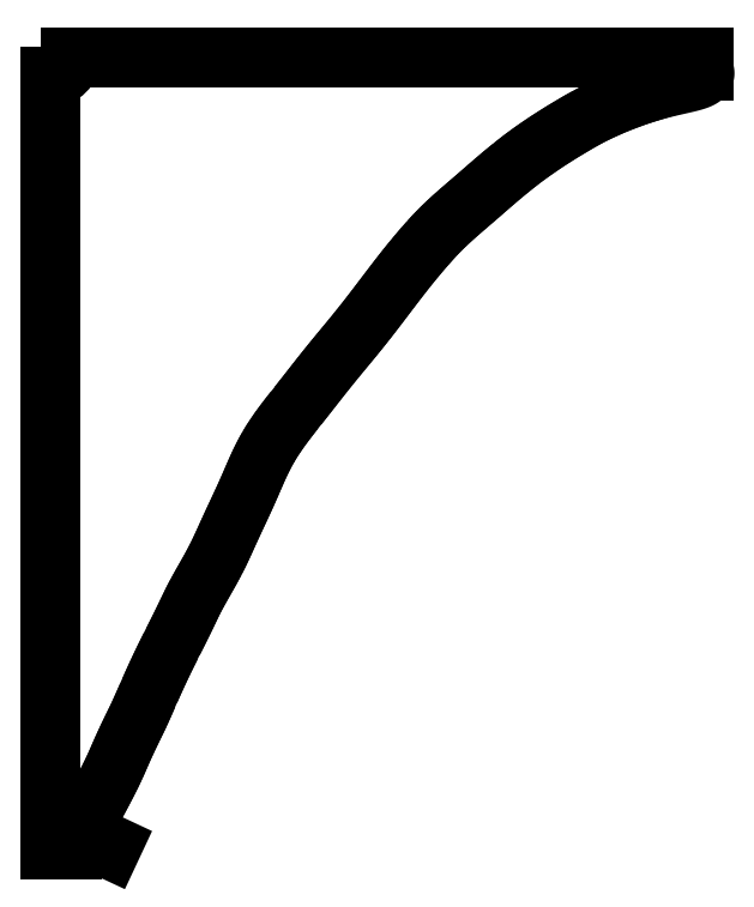
<metadata>
{"format":"dxf","ext":"dxf","renderer":"ezdxf+matplotlib","layout":"modelspace","background":"white","min_lineweight":24,"dpi":150}
</metadata>
<code>
0
SECTION
2
ENTITIES
0
SPLINE
8
0
70
0
71
3
72
10
73
6
74
0
42
1e-09
43
1e-10
44
1e-10
40
0
40
0
40
0
40
0
40
0.1641
40
0.1641
40
0.3381
40
0.3381
40
0.3381
40
0.3381
10
8.521
20
72.96
30
0
10
8.257
20
72.48
30
0
10
7.907
20
71.85
30
0
10
7.284
20
70.67
30
0
10
6.981
20
70.07
30
0
10
6.693
20
69.45
30
0
0
SPLINE
8
0
70
0
71
3
72
10
73
6
74
0
42
1e-09
43
1e-10
44
1e-10
40
0
40
0
40
0
40
0
40
0.2264
40
0.2264
40
0.4541
40
0.4541
40
0.4541
40
0.4541
10
10.7
20
76.94
30
0
10
10.34
20
76.28
30
0
10
9.981
20
75.62
30
0
10
9.254
20
74.29
30
0
10
8.595
20
73.09
30
0
10
8.521
20
72.96
30
0
0
SPLINE
8
0
70
0
71
3
72
10
73
6
74
0
42
1e-09
43
1e-10
44
1e-10
40
0
40
0
40
0
40
0
40
0.2898
40
0.2898
40
0.5878
40
0.5878
40
0.5878
40
0.5878
10
13.36
20
82.19
30
0
10
12.96
20
81.31
30
0
10
12.53
20
80.44
30
0
10
11.64
20
78.7
30
0
10
11.17
20
77.81
30
0
10
10.7
20
76.94
30
0
0
SPLINE
8
0
70
0
71
3
72
10
73
6
74
0
42
1e-09
43
1e-10
44
1e-10
40
0
40
0
40
0
40
0
40
0.1741
40
0.1741
40
0.315
40
0.315
40
0.315
40
0.315
10
14.72
20
85.25
30
0
10
14.48
20
84.72
30
0
10
14.17
20
84.02
30
0
10
13.9
20
83.39
30
0
10
13.59
20
82.68
30
0
10
13.36
20
82.19
30
0
0
SPLINE
8
0
70
0
71
3
72
10
73
6
74
0
42
1e-09
43
1e-10
44
1e-10
40
0.1432
40
0.1432
40
0.1432
40
0.1432
40
0.2896
40
0.2896
40
0.5909
40
0.5909
40
0.5909
40
0.5909
10
16.69
20
89.39
30
0
10
16.48
20
88.95
30
0
10
16.26
20
88.5
30
0
10
15.56
20
87.07
30
0
10
15.14
20
86.19
30
0
10
14.72
20
85.25
30
0
0
SPLINE
8
0
70
0
71
3
72
8
73
4
74
0
42
1e-09
43
1e-10
44
1e-10
40
0
40
0
40
0
40
0
40
0.1432
40
0.1432
40
0.1432
40
0.1432
10
17.3
20
90.68
30
0
10
17.1
20
90.24
30
0
10
16.9
20
89.82
30
0
10
16.69
20
89.39
30
0
0
SPLINE
8
0
70
0
71
3
72
8
73
4
74
0
42
1e-09
43
1e-10
44
1e-10
40
0
40
0
40
0
40
0
40
0.358
40
0.358
40
0.358
40
0.358
10
20.32
20
97.42
30
0
10
19.82
20
96.34
30
0
10
19.43
20
95.47
30
0
10
18.88
20
94.21
30
0
0
SPLINE
8
0
70
0
71
3
72
8
73
4
74
0
42
1e-09
43
1e-10
44
1e-10
40
0.4249
40
0.4249
40
0.4249
40
0.4249
40
0.7525
40
0.7525
40
0.7525
40
0.7525
10
18.57
20
93.5
30
0
10
18.09
20
92.4
30
0
10
17.74
20
91.63
30
0
10
17.3
20
90.68
30
0
0
SPLINE
8
0
70
0
71
3
72
8
73
4
74
0
42
1e-09
43
1e-10
44
1e-10
40
0
40
0
40
0
40
0
40
0.05787
40
0.05787
40
0.05787
40
0.05787
10
23.81
20
104.5
30
0
10
23.72
20
104.3
30
0
10
23.12
20
103.1
30
0
10
22.58
20
102
30
0
0
SPLINE
8
0
70
0
71
3
72
10
73
6
74
0
42
1e-09
43
1e-10
44
1e-10
40
0.06998
40
0.06998
40
0.06998
40
0.06998
40
0.07731
40
0.07731
40
0.1616
40
0.1616
40
0.1616
40
0.1616
10
22.25
20
101.4
30
0
10
22.19
20
101.2
30
0
10
22.13
20
101.1
30
0
10
21.47
20
99.8
30
0
10
20.89
20
98.63
30
0
10
20.32
20
97.42
30
0
0
SPLINE
8
0
70
0
71
3
72
8
73
4
74
0
42
1e-09
43
1e-10
44
1e-10
40
0.05599
40
0.05599
40
0.05599
40
0.05599
40
0.4425
40
0.4425
40
0.4425
40
0.4425
10
25.44
20
107.8
30
0
10
24.87
20
106.7
30
0
10
24.34
20
105.6
30
0
10
23.81
20
104.5
30
0
0
SPLINE
8
0
70
0
71
3
72
8
73
4
74
0
42
1e-09
43
1e-10
44
1e-10
40
0
40
0
40
0
40
0
40
0.2224
40
0.2224
40
0.2224
40
0.2224
10
26.45
20
109.8
30
0
10
26.1
20
109.2
30
0
10
25.77
20
108.5
30
0
10
25.44
20
107.8
30
0
0
SPLINE
8
0
70
0
71
3
72
10
73
6
74
0
42
1e-09
43
1e-10
44
1e-10
40
0
40
0
40
0
40
0
40
0.2695
40
0.2695
40
0.5417
40
0.5417
40
0.5417
40
0.5417
10
29.26
20
114.9
30
0
10
28.84
20
114.1
30
0
10
28.32
20
113.2
30
0
10
27.5
20
111.7
30
0
10
26.93
20
110.7
30
0
10
26.45
20
109.8
30
0
0
SPLINE
8
0
70
0
71
3
72
10
73
6
74
0
42
1e-09
43
1e-10
44
1e-10
40
0
40
0
40
0
40
0
40
0.2884
40
0.2884
40
0.563
40
0.563
40
0.563
40
0.563
10
31.59
20
119.8
30
0
10
31.19
20
118.9
30
0
10
30.81
20
118.1
30
0
10
30.06
20
116.5
30
0
10
29.67
20
115.6
30
0
10
29.26
20
114.9
30
0
0
SPLINE
8
0
70
0
71
3
72
10
73
6
74
0
42
1e-09
43
1e-10
44
1e-10
40
0
40
0
40
0
40
0
40
0.3656
40
0.3656
40
0.7406
40
0.7406
40
0.7406
40
0.7406
10
34.69
20
126.6
30
0
10
34.2
20
125.4
30
0
10
33.68
20
124.3
30
0
10
32.65
20
122.1
30
0
10
32.11
20
121
30
0
10
31.59
20
119.8
30
0
0
SPLINE
8
0
70
0
71
3
72
10
73
6
74
0
42
1e-09
43
1e-10
44
1e-10
40
0
40
0
40
0
40
0
40
0.375
40
0.375
40
0.726
40
0.726
40
0.726
40
0.726
10
37.76
20
133
30
0
10
37.13
20
131.9
30
0
10
36.6
20
130.9
30
0
10
35.58
20
128.6
30
0
10
35.13
20
127.6
30
0
10
34.69
20
126.6
30
0
0
SPLINE
8
0
70
0
71
3
72
8
73
4
74
0
42
1e-09
43
1e-10
44
1e-10
40
0
40
0
40
0
40
0
40
0.04995
40
0.04995
40
0.04995
40
0.04995
10
42.75
20
139.9
30
0
10
42.65
20
139.8
30
0
10
42.54
20
139.7
30
0
10
42.44
20
139.6
30
0
0
SPLINE
8
0
70
0
71
3
72
10
73
6
74
0
42
1e-09
43
1e-10
44
1e-10
40
0.1274
40
0.1274
40
0.1274
40
0.1274
40
0.3865
40
0.3865
40
0.7994
40
0.7994
40
0.7994
40
0.7994
10
41.93
20
138.9
30
0
10
41.36
20
138.2
30
0
10
40.77
20
137.5
30
0
10
39.32
20
135.5
30
0
10
38.5
20
134.3
30
0
10
37.76
20
133
30
0
0
SPLINE
8
0
70
0
71
3
72
10
73
6
74
0
42
1e-09
43
1e-10
44
1e-10
40
0
40
0
40
0
40
0
40
0.3844
40
0.3844
40
0.7624
40
0.7624
40
0.7624
40
0.7624
10
47.46
20
145.9
30
0
10
46.65
20
144.9
30
0
10
45.87
20
143.9
30
0
10
44.29
20
141.9
30
0
10
43.53
20
140.9
30
0
10
42.75
20
139.9
30
0
0
SPLINE
8
0
70
0
71
3
72
12
73
8
74
0
42
1e-09
43
1e-10
44
1e-10
40
0
40
0
40
0
40
0
40
0.3762
40
0.3762
40
0.5795
40
0.5795
40
0.9234
40
0.9234
40
0.9234
40
0.9234
10
52.31
20
151.8
30
0
10
51.52
20
150.9
30
0
10
50.66
20
149.8
30
0
10
49.51
20
148.4
30
0
10
49.1
20
147.9
30
0
10
48
20
146.6
30
0
10
47.63
20
146.1
30
0
10
47.46
20
145.9
30
0
0
SPLINE
8
0
70
0
71
3
72
10
73
6
74
0
42
1e-09
43
1e-10
44
1e-10
40
0
40
0
40
0
40
0
40
0.4117
40
0.4117
40
0.8172
40
0.8172
40
0.8172
40
0.8172
10
57.24
20
158.2
30
0
10
56.41
20
157.1
30
0
10
55.59
20
156.1
30
0
10
53.96
20
153.9
30
0
10
53.14
20
152.9
30
0
10
52.31
20
151.8
30
0
0
SPLINE
8
0
70
0
71
3
72
10
73
6
74
0
42
1e-09
43
1e-10
44
1e-10
40
0
40
0
40
0
40
0
40
0.3061
40
0.3061
40
0.6081
40
0.6081
40
0.6081
40
0.6081
10
61
20
163
30
0
10
60.35
20
162.2
30
0
10
59.72
20
161.4
30
0
10
58.47
20
159.8
30
0
10
57.86
20
159
30
0
10
57.24
20
158.2
30
0
0
SPLINE
8
0
70
0
71
3
72
8
73
4
74
0
42
1e-09
43
1e-10
44
1e-10
40
0.07415
40
0.07415
40
0.07415
40
0.07415
40
0.4367
40
0.4367
40
0.4367
40
0.4367
10
63.36
20
165.8
30
0
10
62.55
20
164.9
30
0
10
61.77
20
163.9
30
0
10
61
20
163
30
0
0
SPLINE
8
0
70
0
71
3
72
8
73
4
74
0
42
1e-09
43
1e-10
44
1e-10
40
0
40
0
40
0
40
0
40
0.3458
40
0.3458
40
0.3458
40
0.3458
10
66.02
20
168.5
30
0
10
65.19
20
167.7
30
0
10
64.55
20
167.1
30
0
10
63.36
20
165.8
30
0
0
SPLINE
8
0
70
0
71
3
72
10
73
6
74
0
42
1e-09
43
1e-10
44
1e-10
40
0
40
0
40
0
40
0
40
0.2838
40
0.2838
40
0.5794
40
0.5794
40
0.5794
40
0.5794
10
70.5
20
172.5
30
0
10
69.79
20
171.8
30
0
10
69.04
20
171.2
30
0
10
67.51
20
169.9
30
0
10
66.76
20
169.2
30
0
10
66.02
20
168.5
30
0
0
SPLINE
8
0
70
0
71
3
72
8
73
4
74
0
42
1e-09
43
1e-10
44
1e-10
40
0.5488
40
0.5488
40
0.5488
40
0.5488
40
0.8006
40
0.8006
40
0.8006
40
0.8006
10
72.37
20
174.1
30
0
10
71.74
20
173.5
30
0
10
71.12
20
173
30
0
10
70.5
20
172.5
30
0
0
SPLINE
8
0
70
0
71
3
72
10
73
6
74
0
42
1e-09
43
1e-10
44
1e-10
40
0
40
0
40
0
40
0
40
0.4062
40
0.4062
40
0.5488
40
0.5488
40
0.5488
40
0.5488
10
76.56
20
177.6
30
0
10
75.5
20
176.8
30
0
10
74.48
20
175.9
30
0
10
73.09
20
174.7
30
0
10
72.73
20
174.4
30
0
10
72.37
20
174.1
30
0
0
SPLINE
8
0
70
0
71
3
72
10
73
6
74
0
42
1e-09
43
1e-10
44
1e-10
40
0
40
0
40
0
40
0
40
0.1657
40
0.1657
40
0.2828
40
0.2828
40
0.2828
40
0.2828
10
83.25
20
182.4
30
0
10
82.79
20
182.1
30
0
10
81.45
20
181.2
30
0
10
78.74
20
179.3
30
0
10
77.63
20
178.5
30
0
10
76.56
20
177.6
30
0
0
SPLINE
8
0
70
0
71
3
72
8
73
4
74
0
42
1e-09
43
1e-10
44
1e-10
40
0.1096
40
0.1096
40
0.1096
40
0.1096
40
0.7273
40
0.7273
40
0.7273
40
0.7273
10
88.55
20
185.5
30
0
10
86.73
20
184.6
30
0
10
84.99
20
183.5
30
0
10
83.25
20
182.4
30
0
0
SPLINE
8
0
70
0
71
3
72
8
73
4
74
0
42
1e-09
43
1e-10
44
1e-10
40
0
40
0
40
0
40
0
40
0.1552
40
0.1552
40
0.1552
40
0.1552
10
89.93
20
186.2
30
0
10
89.46
20
186
30
0
10
89
20
185.8
30
0
10
88.55
20
185.5
30
0
0
SPLINE
8
0
70
0
71
3
72
10
73
6
74
0
42
1e-09
43
1e-10
44
1e-10
40
0
40
0
40
0
40
0
40
0.4534
40
0.4534
40
1.176
40
1.176
40
1.176
40
1.176
10
98.44
20
189.6
30
0
10
97
20
189.1
30
0
10
95.57
20
188.6
30
0
10
91.92
20
187.2
30
0
10
90.47
20
186.5
30
0
10
89.93
20
186.2
30
0
0
SPLINE
8
0
70
0
71
3
72
10
73
6
74
0
42
1e-09
43
1e-10
44
1e-10
40
0
40
0
40
0
40
0
40
0.4297
40
0.4297
40
0.8652
40
0.8652
40
0.8652
40
0.8652
10
106.8
20
191.9
30
0
10
105.4
20
191.5
30
0
10
104
20
191.2
30
0
10
101.2
20
190.4
30
0
10
99.82
20
190
30
0
10
98.44
20
189.6
30
0
0
LINE
8
0
10
3.127
20
68.97
30
0
11
3.127
21
191.9
31
0
0
LINE
8
0
10
6.302
20
195.1
30
0
11
107
21
195.1
31
0
0
LINE
8
0
10
6.693
20
69.45
30
0
11
6.695
21
69.45
31
0
0
LINE
8
0
10
107
20
195.1
30
0
11
107
21
192.9
31
0
0
LINE
8
0
10
3.127
20
68.97
30
0
11
3.304
21
68.97
31
0
0
LINE
8
0
10
3.304
20
68.97
30
0
11
6.465
21
68.97
31
0
0
LINE
8
0
10
12.64
20
68.98
30
0
11
12.93
21
69.6
31
0
0
SPLINE
8
0
70
4
71
5
72
166
73
160
74
0
42
1e-09
43
1e-10
44
1e-10
40
0
40
0
40
0
40
0
40
0
40
0
40
0.006452
40
0.0129
40
0.01935
40
0.02581
40
0.03226
40
0.03871
40
0.04516
40
0.05161
40
0.05806
40
0.06452
40
0.07097
40
0.07742
40
0.08387
40
0.09032
40
0.09677
40
0.1032
40
0.1097
40
0.1161
40
0.1226
40
0.129
40
0.1355
40
0.1419
40
0.1484
40
0.1548
40
0.1613
40
0.1677
40
0.1742
40
0.1806
40
0.1871
40
0.1935
40
0.2
40
0.2065
40
0.2129
40
0.2194
40
0.2258
40
0.2323
40
0.2387
40
0.2452
40
0.2516
40
0.2581
40
0.2645
40
0.271
40
0.2774
40
0.2839
40
0.2903
40
0.2968
40
0.3032
40
0.3097
40
0.3161
40
0.3226
40
0.329
40
0.3355
40
0.3419
40
0.3484
40
0.3548
40
0.3613
40
0.3677
40
0.3742
40
0.3806
40
0.3871
40
0.3935
40
0.4
40
0.4065
40
0.4129
40
0.4194
40
0.4258
40
0.4323
40
0.4387
40
0.4452
40
0.4516
40
0.4581
40
0.4645
40
0.471
40
0.4774
40
0.4839
40
0.4903
40
0.4968
40
0.5032
40
0.5097
40
0.5161
40
0.5226
40
0.529
40
0.5355
40
0.5419
40
0.5484
40
0.5548
40
0.5613
40
0.5677
40
0.5742
40
0.5806
40
0.5871
40
0.5935
40
0.6
40
0.6065
40
0.6129
40
0.6194
40
0.6258
40
0.6323
40
0.6387
40
0.6452
40
0.6516
40
0.6581
40
0.6645
40
0.671
40
0.6774
40
0.6839
40
0.6903
40
0.6968
40
0.7032
40
0.7097
40
0.7161
40
0.7226
40
0.729
40
0.7355
40
0.7419
40
0.7484
40
0.7548
40
0.7613
40
0.7677
40
0.7742
40
0.7806
40
0.7871
40
0.7935
40
0.8
40
0.8065
40
0.8129
40
0.8194
40
0.8258
40
0.8323
40
0.8387
40
0.8452
40
0.8516
40
0.8581
40
0.8645
40
0.871
40
0.8774
40
0.8839
40
0.8903
40
0.8968
40
0.9032
40
0.9097
40
0.9161
40
0.9226
40
0.929
40
0.9355
40
0.9419
40
0.9484
40
0.9548
40
0.9613
40
0.9677
40
0.9742
40
0.9806
40
0.9871
40
0.9935
40
1
40
1
40
1
40
1
40
1
40
1
41
1
41
1
41
1
41
1
41
1
41
1
41
1
41
1
41
1
41
1
41
1
41
1
41
1
41
1
41
1
41
1
41
1
41
1
41
1
41
1
41
1
41
1
41
1
41
1
41
1
41
1
41
1
41
1
41
1
41
1
41
1
41
1
41
1
41
1
41
1
41
1
41
1
41
1
41
1
41
1
41
1
41
1
41
1
41
1
41
1
41
1
41
1
41
1
41
1
41
1
41
1
41
1
41
1
41
1
41
1
41
1
41
1
41
1
41
1
41
1
41
1
41
1
41
1
41
1
41
1
41
1
41
1
41
1
41
1
41
1
41
1
41
1
41
1
41
1
41
1
41
1
41
1
41
1
41
1
41
1
41
1
41
1
41
1
41
1
41
1
41
1
41
1
41
1
41
1
41
1
41
1
41
1
41
1
41
1
41
1
41
1
41
1
41
1
41
1
41
1
41
1
41
1
41
1
41
1
41
1
41
1
41
1
41
1
41
1
41
1
41
1
41
1
41
1
41
1
41
1
41
1
41
1
41
1
41
1
41
1
41
1
41
1
41
1
41
1
41
1
41
1
41
1
41
1
41
1
41
1
41
1
41
1
41
1
41
1
41
1
41
1
41
1
41
1
41
1
41
1
41
1
41
1
41
1
41
1
41
1
41
1
41
1
41
1
41
1
41
1
41
1
41
1
41
1
41
1
41
1
41
1
41
1
41
1
41
1
41
1
10
6.465
20
68.97
30
0
10
6.469
20
68.99
30
0
10
6.49
20
69.04
30
0
10
6.561
20
69.19
30
0
10
6.735
20
69.54
30
0
10
7.07
20
70.2
30
0
10
7.492
20
71.01
30
0
10
7.96
20
71.91
30
0
10
8.436
20
72.8
30
0
10
8.896
20
73.65
30
0
10
9.336
20
74.45
30
0
10
9.77
20
75.24
30
0
10
10.22
20
76.06
30
0
10
10.71
20
76.95
30
0
10
11.23
20
77.92
30
0
10
11.77
20
78.96
30
0
10
12.31
20
80.01
30
0
10
12.8
20
81
30
0
10
13.23
20
81.89
30
0
10
13.58
20
82.66
30
0
10
13.88
20
83.35
30
0
10
14.18
20
84.03
30
0
10
14.5
20
84.78
30
0
10
14.9
20
85.66
30
0
10
15.35
20
86.63
30
0
10
15.82
20
87.62
30
0
10
16.26
20
88.52
30
0
10
16.62
20
89.25
30
0
10
16.88
20
89.77
30
0
10
17.07
20
90.17
30
0
10
17.27
20
90.61
30
0
10
17.54
20
91.22
30
0
10
17.92
20
92.08
30
0
10
18.4
20
93.18
30
0
10
18.97
20
94.46
30
0
10
19.59
20
95.85
30
0
10
20.24
20
97.26
30
0
10
20.88
20
98.62
30
0
10
21.5
20
99.89
30
0
10
22.08
20
101.1
30
0
10
22.63
20
102.1
30
0
10
23.14
20
103.2
30
0
10
23.63
20
104.1
30
0
10
24.09
20
105
30
0
10
24.51
20
105.9
30
0
10
24.89
20
106.7
30
0
10
25.23
20
107.4
30
0
10
25.52
20
108
30
0
10
25.78
20
108.6
30
0
10
26.05
20
109.1
30
0
10
26.38
20
109.7
30
0
10
26.8
20
110.4
30
0
10
27.29
20
111.3
30
0
10
27.85
20
112.3
30
0
10
28.43
20
113.3
30
0
10
29
20
114.4
30
0
10
29.53
20
115.4
30
0
10
30
20
116.3
30
0
10
30.44
20
117.3
30
0
10
30.85
20
118.2
30
0
10
31.26
20
119.1
30
0
10
31.7
20
120.1
30
0
10
32.17
20
121.1
30
0
10
32.67
20
122.2
30
0
10
33.2
20
123.3
30
0
10
33.74
20
124.4
30
0
10
34.27
20
125.6
30
0
10
34.78
20
126.8
30
0
10
35.27
20
127.9
30
0
10
35.74
20
129
30
0
10
36.22
20
130.1
30
0
10
36.72
20
131.1
30
0
10
37.26
20
132.2
30
0
10
37.85
20
133.2
30
0
10
38.52
20
134.3
30
0
10
39.24
20
135.3
30
0
10
40.01
20
136.4
30
0
10
40.82
20
137.5
30
0
10
41.65
20
138.5
30
0
10
42.47
20
139.6
30
0
10
43.28
20
140.6
30
0
10
44.07
20
141.6
30
0
10
44.83
20
142.6
30
0
10
45.58
20
143.6
30
0
10
46.33
20
144.5
30
0
10
47.07
20
145.4
30
0
10
47.82
20
146.4
30
0
10
48.58
20
147.3
30
0
10
49.35
20
148.2
30
0
10
50.14
20
149.2
30
0
10
50.94
20
150.1
30
0
10
51.74
20
151.1
30
0
10
52.55
20
152.1
30
0
10
53.35
20
153.1
30
0
10
54.14
20
154.2
30
0
10
54.92
20
155.2
30
0
10
55.7
20
156.2
30
0
10
56.46
20
157.2
30
0
10
57.2
20
158.2
30
0
10
57.93
20
159.1
30
0
10
58.64
20
160.1
30
0
10
59.33
20
161
30
0
10
60
20
161.8
30
0
10
60.65
20
162.6
30
0
10
61.26
20
163.3
30
0
10
61.85
20
164
30
0
10
62.4
20
164.7
30
0
10
62.93
20
165.3
30
0
10
63.43
20
165.8
30
0
10
63.94
20
166.4
30
0
10
64.48
20
167
30
0
10
65.09
20
167.6
30
0
10
65.8
20
168.3
30
0
10
66.61
20
169.1
30
0
10
67.5
20
169.9
30
0
10
68.41
20
170.7
30
0
10
69.27
20
171.4
30
0
10
70.05
20
172.1
30
0
10
70.7
20
172.6
30
0
10
71.23
20
173.1
30
0
10
71.71
20
173.5
30
0
10
72.2
20
173.9
30
0
10
72.77
20
174.4
30
0
10
73.45
20
175
30
0
10
74.24
20
175.7
30
0
10
75.12
20
176.4
30
0
10
76.05
20
177.2
30
0
10
77.01
20
178
30
0
10
77.98
20
178.8
30
0
10
78.97
20
179.5
30
0
10
79.99
20
180.2
30
0
10
81.05
20
181
30
0
10
82.16
20
181.7
30
0
10
83.32
20
182.4
30
0
10
84.5
20
183.2
30
0
10
85.65
20
183.9
30
0
10
86.69
20
184.5
30
0
10
87.59
20
185
30
0
10
88.3
20
185.4
30
0
10
88.84
20
185.7
30
0
10
89.27
20
185.9
30
0
10
89.72
20
186.1
30
0
10
90.3
20
186.4
30
0
10
91.11
20
186.8
30
0
10
92.16
20
187.3
30
0
10
93.45
20
187.8
30
0
10
94.95
20
188.4
30
0
10
96.59
20
189
30
0
10
98.3
20
189.5
30
0
10
100
20
190
30
0
10
101.7
20
190.4
30
0
10
103.2
20
190.7
30
0
10
104.5
20
191
30
0
10
105.6
20
191.3
30
0
10
106.4
20
191.6
30
0
10
107
20
192
30
0
10
107.2
20
192.3
30
0
10
107.1
20
192.6
30
0
10
107.1
20
192.8
30
0
10
107
20
192.9
30
0
0
ARC
8
0
10
3.127
20
195.1
30
0
40
3.175
210
0
220
0
230
1
50
-90
51
0
0
ENDSEC
0
EOF

</code>
